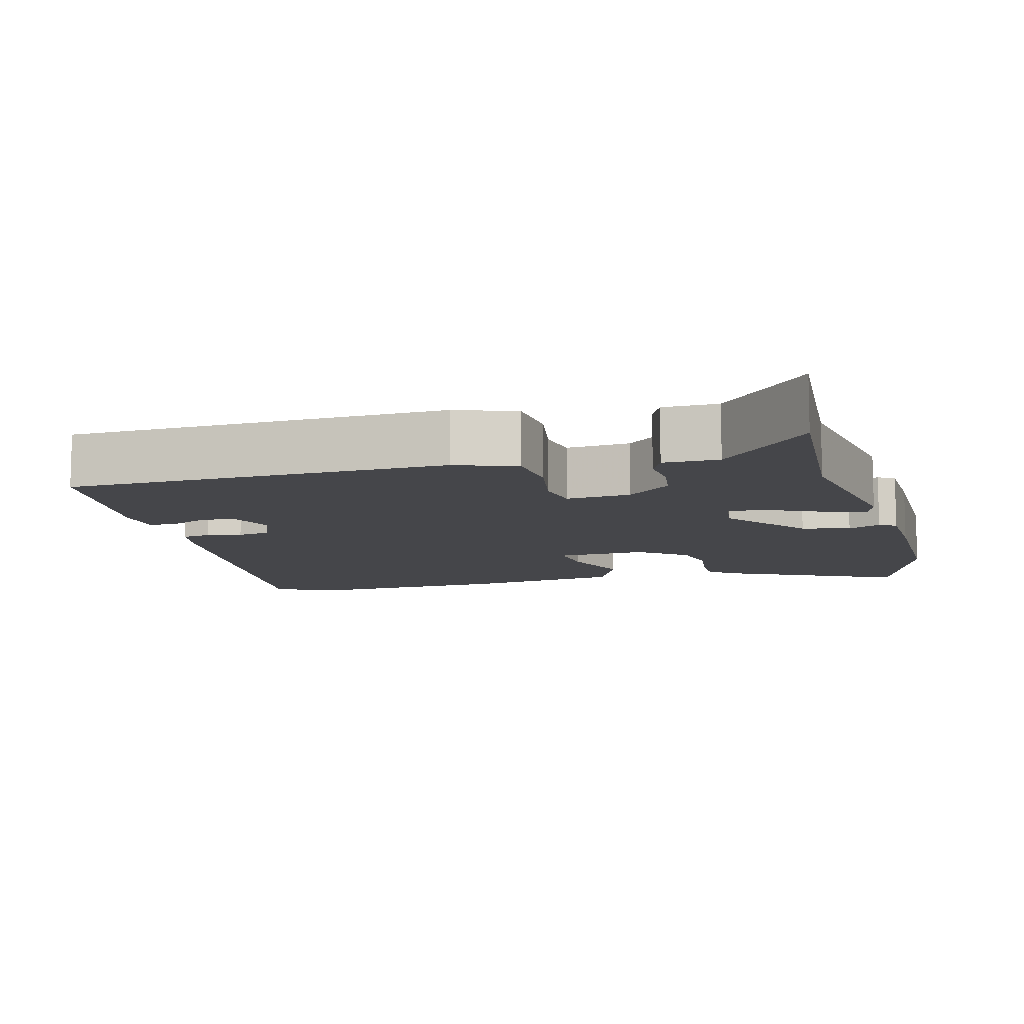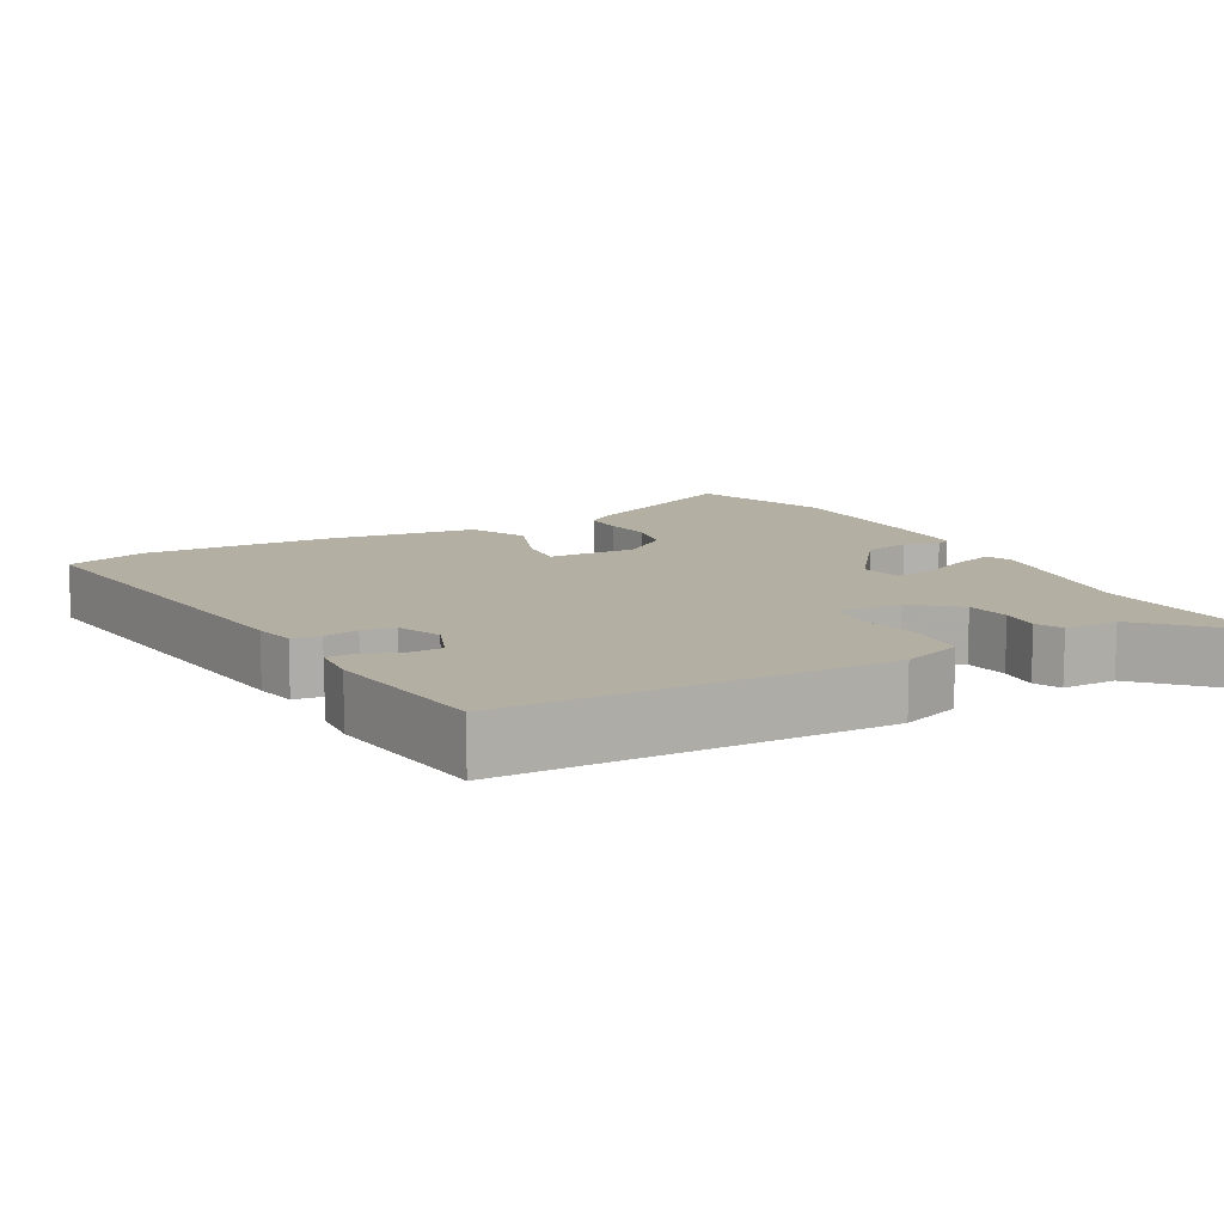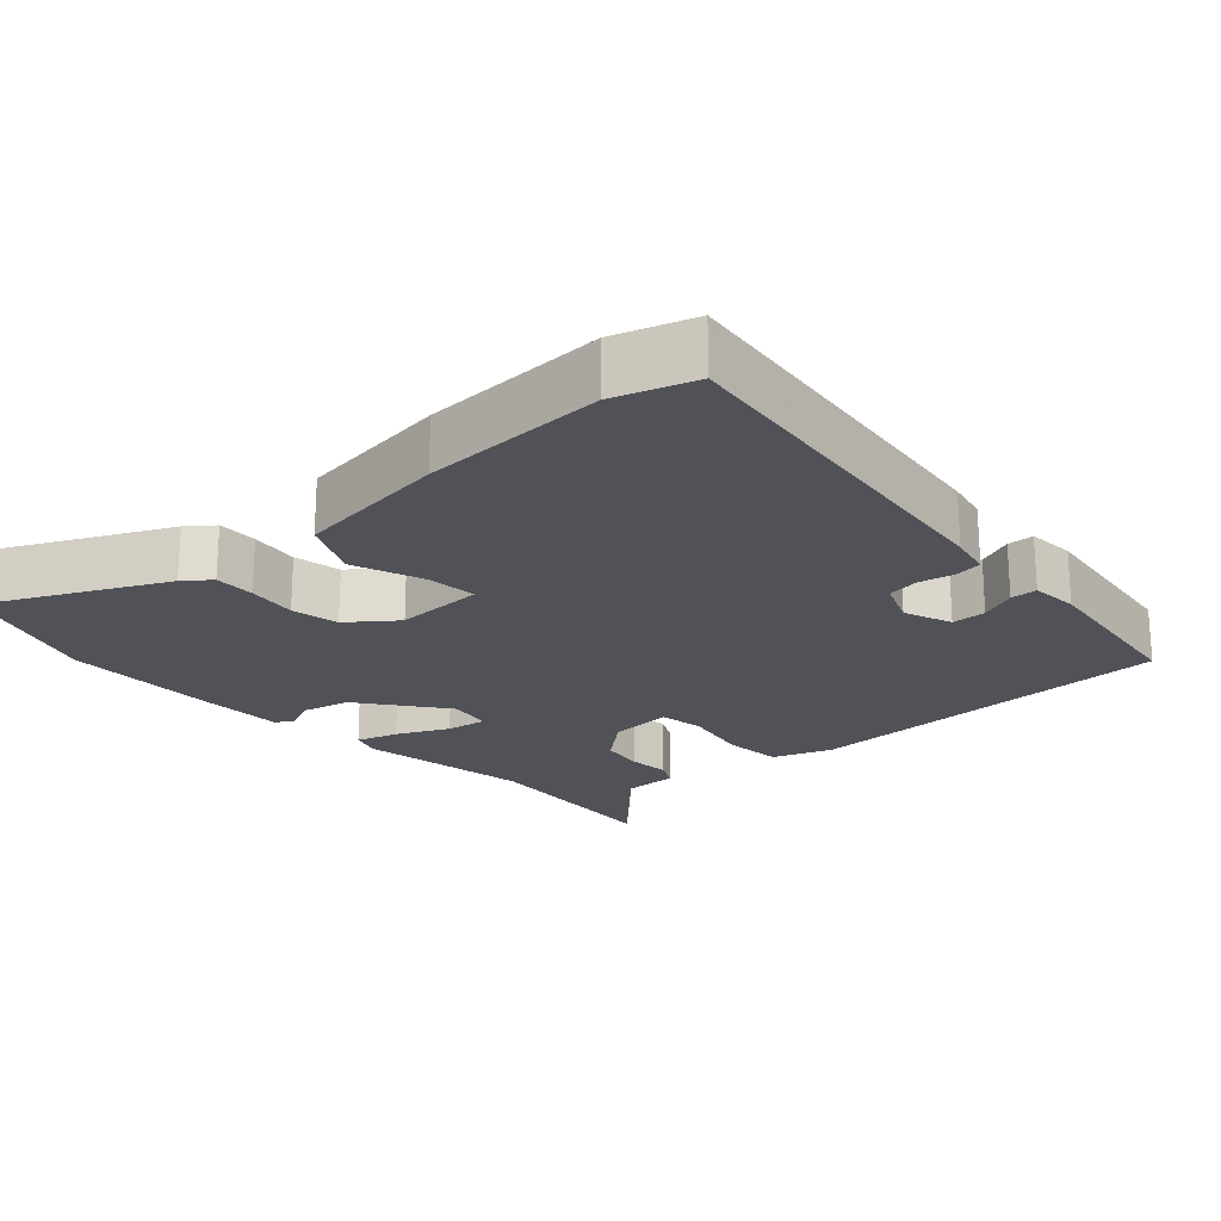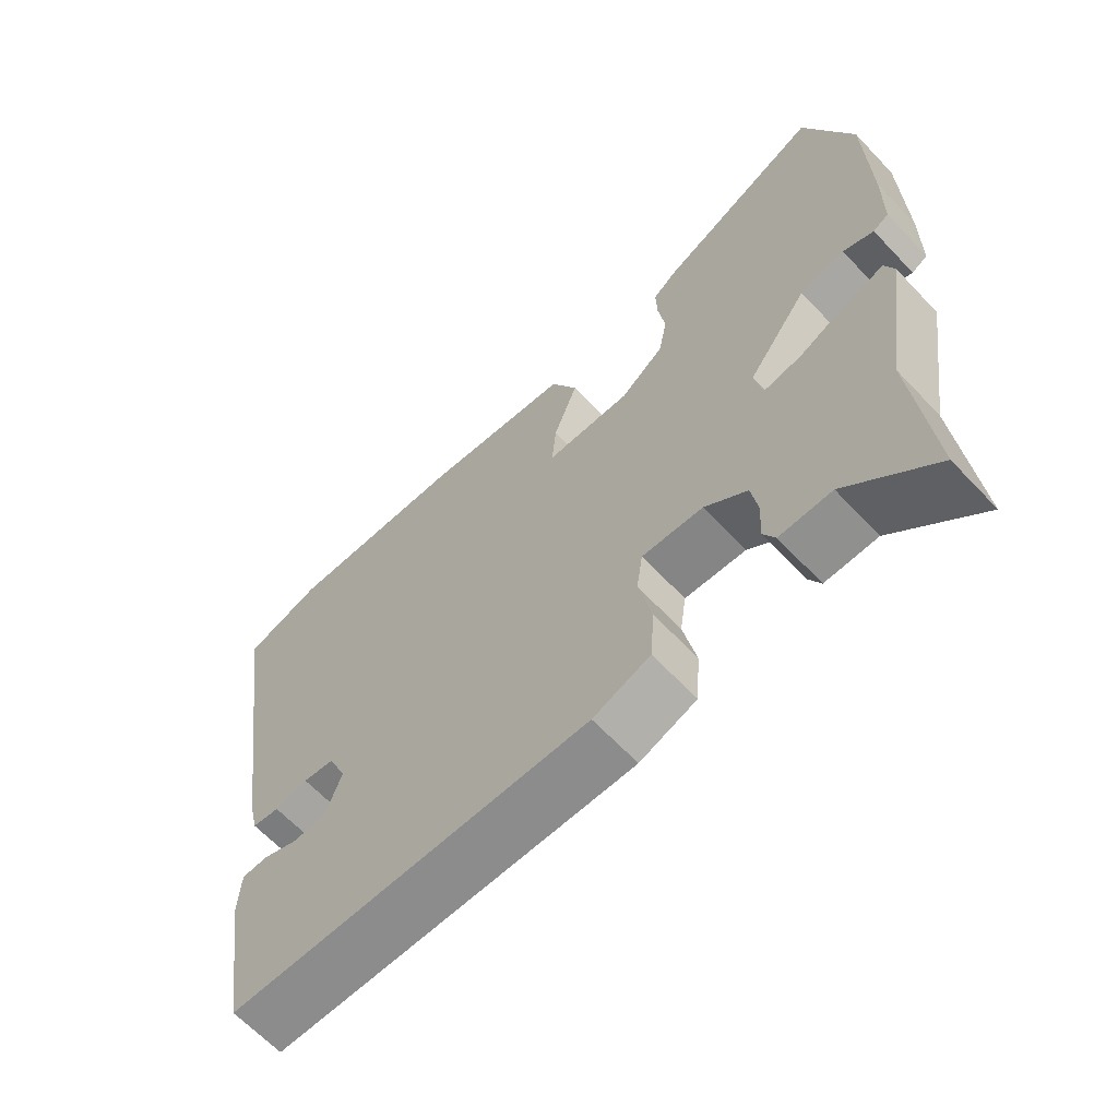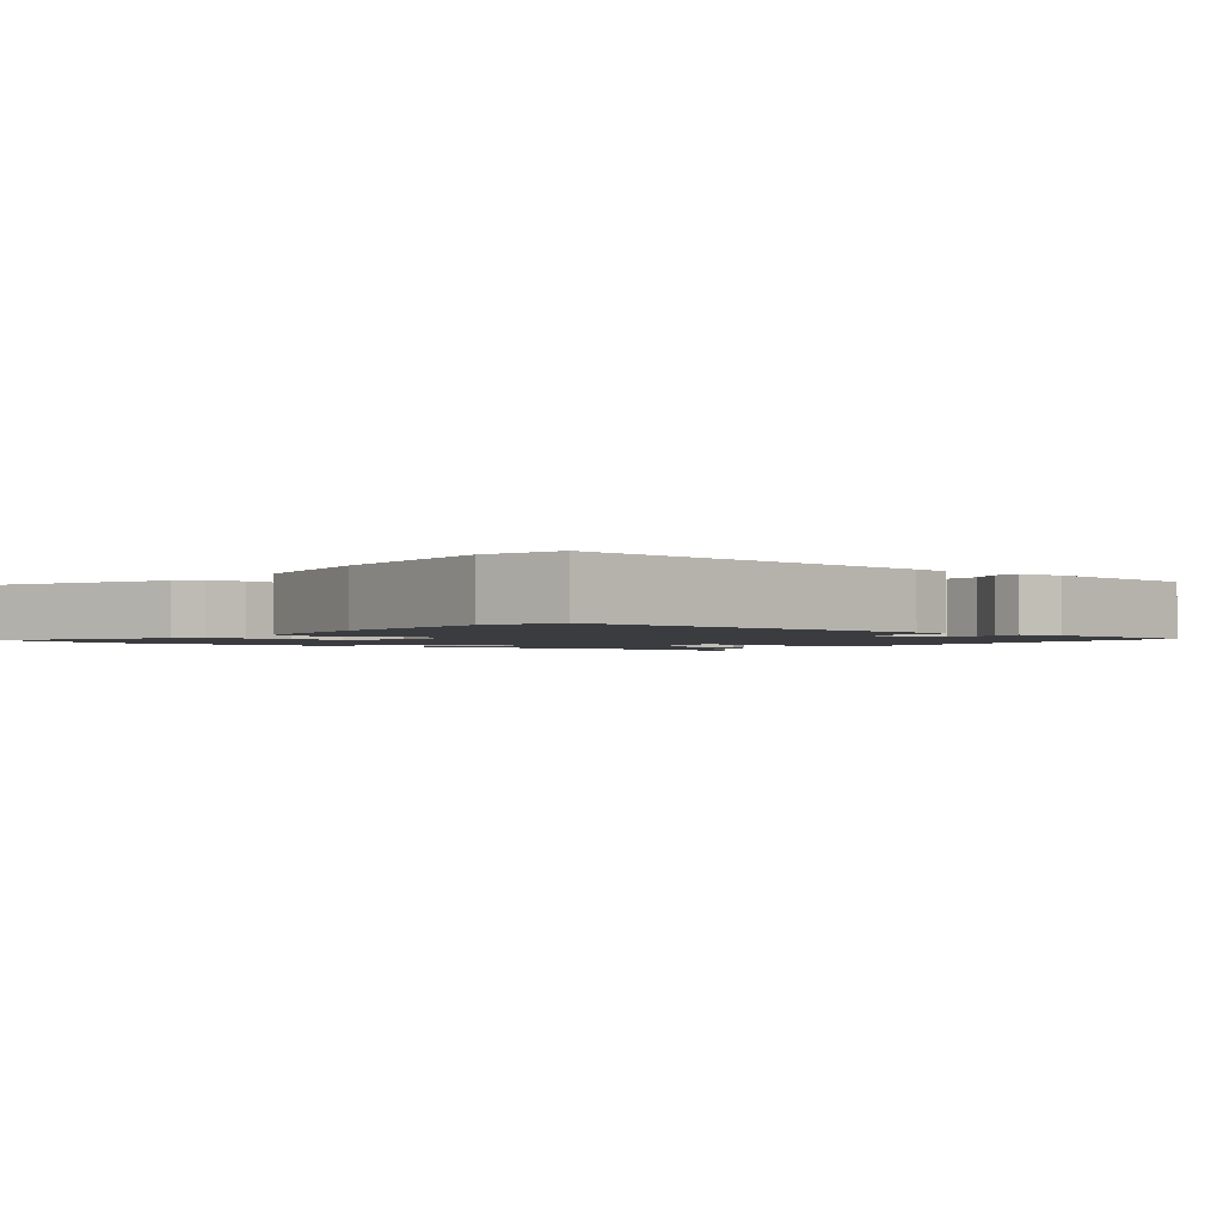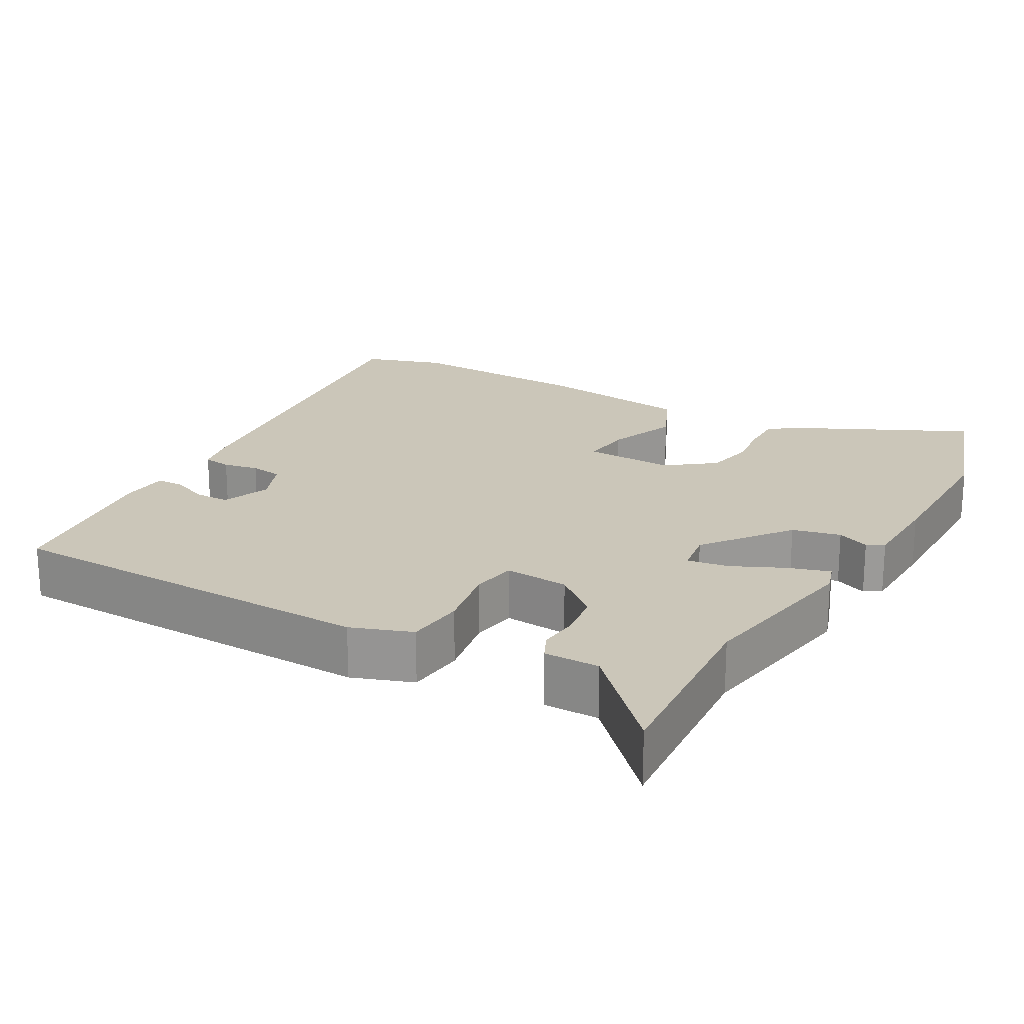
<metadata>
{"format":"obj","ext":"obj","renderer":"f3d","projection":"perspective","resolution":1024,"background":"white","views":[{"elev":-9.9,"azim":-163.6,"up":"+Y"},{"elev":11.2,"azim":152.3,"up":"+Y"},{"elev":-21.5,"azim":43.3,"up":"+Y"},{"elev":-64.4,"azim":-136.7,"up":"+Z"},{"elev":-1.9,"azim":54.2,"up":"+Y"},{"elev":20.8,"azim":-149.2,"up":"+Y"}]}
</metadata>
<code>
v 0.471 0.07 -0.52
v -0.051 0.07 -0.521
v -0.134 0.07 -0.489
v -0.14 0.07 -0.408
v -0.121 0.07 -0.316
v -0.13 0.07 -0.254
v -0.219 0.07 -0.259
v -0.281 0.07 -0.309
v -0.291 0.07 -0.37
v -0.287 0.07 -0.426
v -0.305 0.07 -0.462
v -0.381 0.07 -0.46
v -0.508 0.07 -0.587
v -0.483 0.07 -0.316
v -0.519 0.07 -0.074
v -0.505 0.07 -0.035
v -0.448 0.07 -0.054
v -0.377 0.07 -0.089
v -0.321 0.07 -0.099
v -0.31 0.07 -0.039
v -0.397 0.07 0.08
v -0.463 0.07 0.097
v -0.508 0.07 0.079
v -0.531 0.07 0.093
v -0.532 0.07 0.208
v -0.527 0.07 0.426
v -0.456 0.07 0.622
v -0.218 0.07 0.501
v -0.182 0.07 0.472
v -0.184 0.07 0.416
v -0.194 0.07 0.348
v -0.182 0.07 0.282
v -0.118 0.07 0.231
v 0.006 0.07 0.232
v 0 0.07 0.302
v -0.035 0.07 0.399
v 0.004 0.07 0.48
v 0.219 0.07 0.504
v 0.476 0.07 0.508
v 0.586 0.07 0.47
v 0.513 0.07 -0.049
v 0.5 0.07 -0.106
v 0.461 0.07 -0.111
v 0.413 0.07 -0.1
v 0.368 0.07 -0.106
v 0.342 0.07 -0.167
v 0.366 0.07 -0.234
v 0.414 0.07 -0.236
v 0.465 0.07 -0.216
v 0.502 0.07 -0.218
v 0.506 0.07 -0.284
v 0.471 0 -0.52
v -0.051 0 -0.521
v -0.134 0 -0.489
v -0.14 0 -0.408
v -0.121 0 -0.316
v -0.13 0 -0.254
v -0.219 0 -0.259
v -0.281 0 -0.309
v -0.291 0 -0.37
v -0.287 0 -0.426
v -0.305 0 -0.462
v -0.381 0 -0.46
v -0.508 0 -0.587
v -0.483 0 -0.316
v -0.519 0 -0.074
v -0.505 0 -0.035
v -0.448 0 -0.054
v -0.377 0 -0.089
v -0.321 0 -0.099
v -0.31 0 -0.039
v -0.397 0 0.08
v -0.463 0 0.097
v -0.508 0 0.079
v -0.531 0 0.093
v -0.532 0 0.208
v -0.527 0 0.426
v -0.456 0 0.622
v -0.218 0 0.501
v -0.182 0 0.472
v -0.184 0 0.416
v -0.194 0 0.348
v -0.182 0 0.282
v -0.118 0 0.231
v 0.006 0 0.232
v 0 0 0.302
v -0.035 0 0.399
v 0.004 0 0.48
v 0.219 0 0.504
v 0.476 0 0.508
v 0.586 0 0.47
v 0.513 0 -0.049
v 0.5 0 -0.106
v 0.461 0 -0.111
v 0.413 0 -0.1
v 0.368 0 -0.106
v 0.342 0 -0.167
v 0.366 0 -0.234
v 0.414 0 -0.236
v 0.465 0 -0.216
v 0.502 0 -0.218
v 0.506 0 -0.284
f 48 49 50 51
f 47 48 51 1
f 41 42 43 44
f 41 44 45
f 40 41 45
f 39 40 45 46
f 35 36 37 38
f 34 35 38 39
f 28 29 30 31
f 26 27 28 31
f 26 31 32
f 25 26 32 33
f 22 23 24 25
f 21 22 25 33
f 15 16 17 18
f 14 15 18 19
f 12 13 14 19
f 9 10 11 12
f 8 9 12 19
f 7 8 19 20
f 2 3 4 5
f 47 1 2 5
f 46 47 5 6
f 34 39 46 6
f 20 21 33 34
f 6 7 20 34
f 102 101 100 99
f 52 102 99 98
f 95 94 93 92
f 96 95 92
f 96 92 91
f 97 96 91 90
f 89 88 87 86
f 90 89 86 85
f 82 81 80 79
f 82 79 78 77
f 83 82 77
f 84 83 77 76
f 76 75 74 73
f 84 76 73 72
f 69 68 67 66
f 70 69 66 65
f 70 65 64 63
f 63 62 61 60
f 70 63 60 59
f 71 70 59 58
f 56 55 54 53
f 56 53 52 98
f 57 56 98 97
f 57 97 90 85
f 85 84 72 71
f 85 71 58 57
f 1 52 53 2
f 2 53 54 3
f 3 54 55 4
f 4 55 56 5
f 5 56 57 6
f 6 57 58 7
f 7 58 59 8
f 8 59 60 9
f 9 60 61 10
f 10 61 62 11
f 11 62 63 12
f 12 63 64 13
f 13 64 65 14
f 14 65 66 15
f 15 66 67 16
f 16 67 68 17
f 17 68 69 18
f 18 69 70 19
f 19 70 71 20
f 20 71 72 21
f 21 72 73 22
f 22 73 74 23
f 23 74 75 24
f 24 75 76 25
f 25 76 77 26
f 26 77 78 27
f 27 78 79 28
f 28 79 80 29
f 29 80 81 30
f 30 81 82 31
f 31 82 83 32
f 32 83 84 33
f 33 84 85 34
f 34 85 86 35
f 35 86 87 36
f 36 87 88 37
f 37 88 89 38
f 38 89 90 39
f 39 90 91 40
f 40 91 92 41
f 41 92 93 42
f 42 93 94 43
f 43 94 95 44
f 44 95 96 45
f 45 96 97 46
f 46 97 98 47
f 47 98 99 48
f 48 99 100 49
f 49 100 101 50
f 50 101 102 51
f 51 102 52 1

</code>
